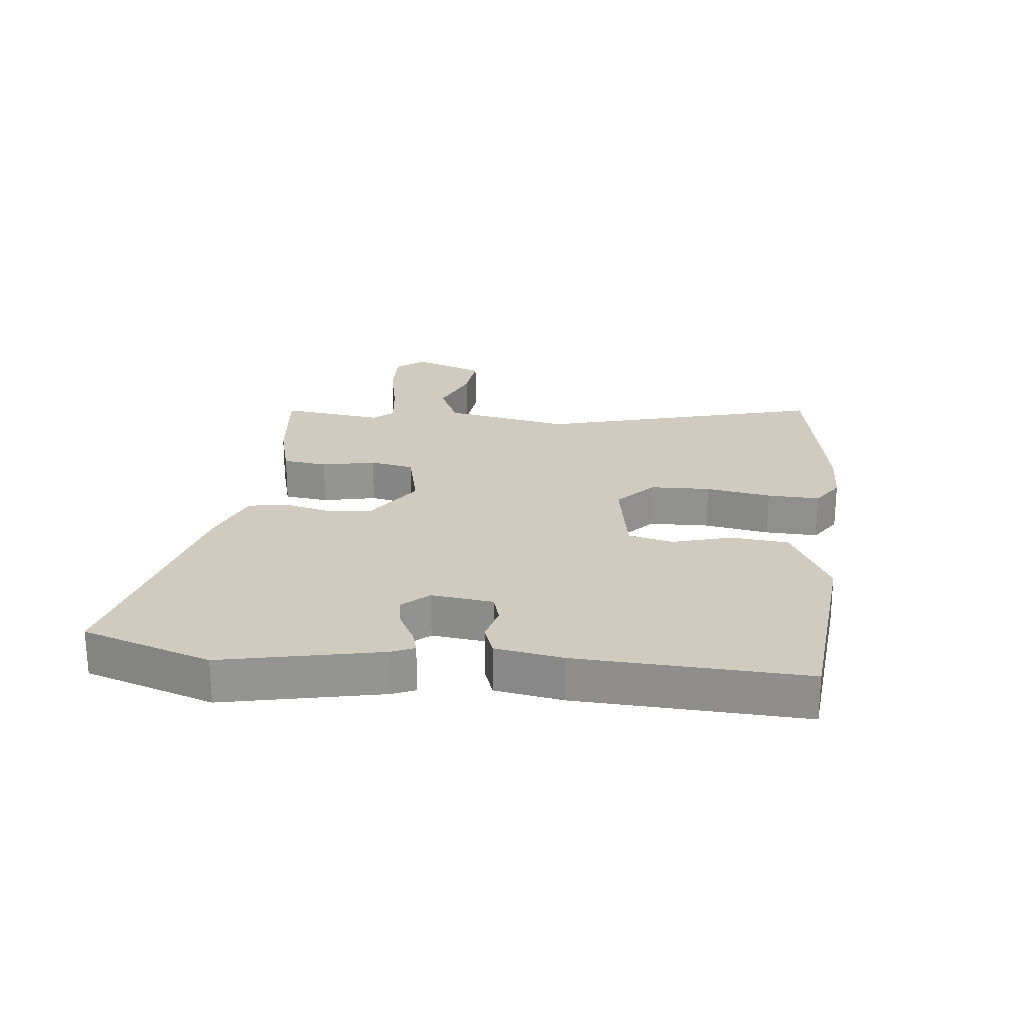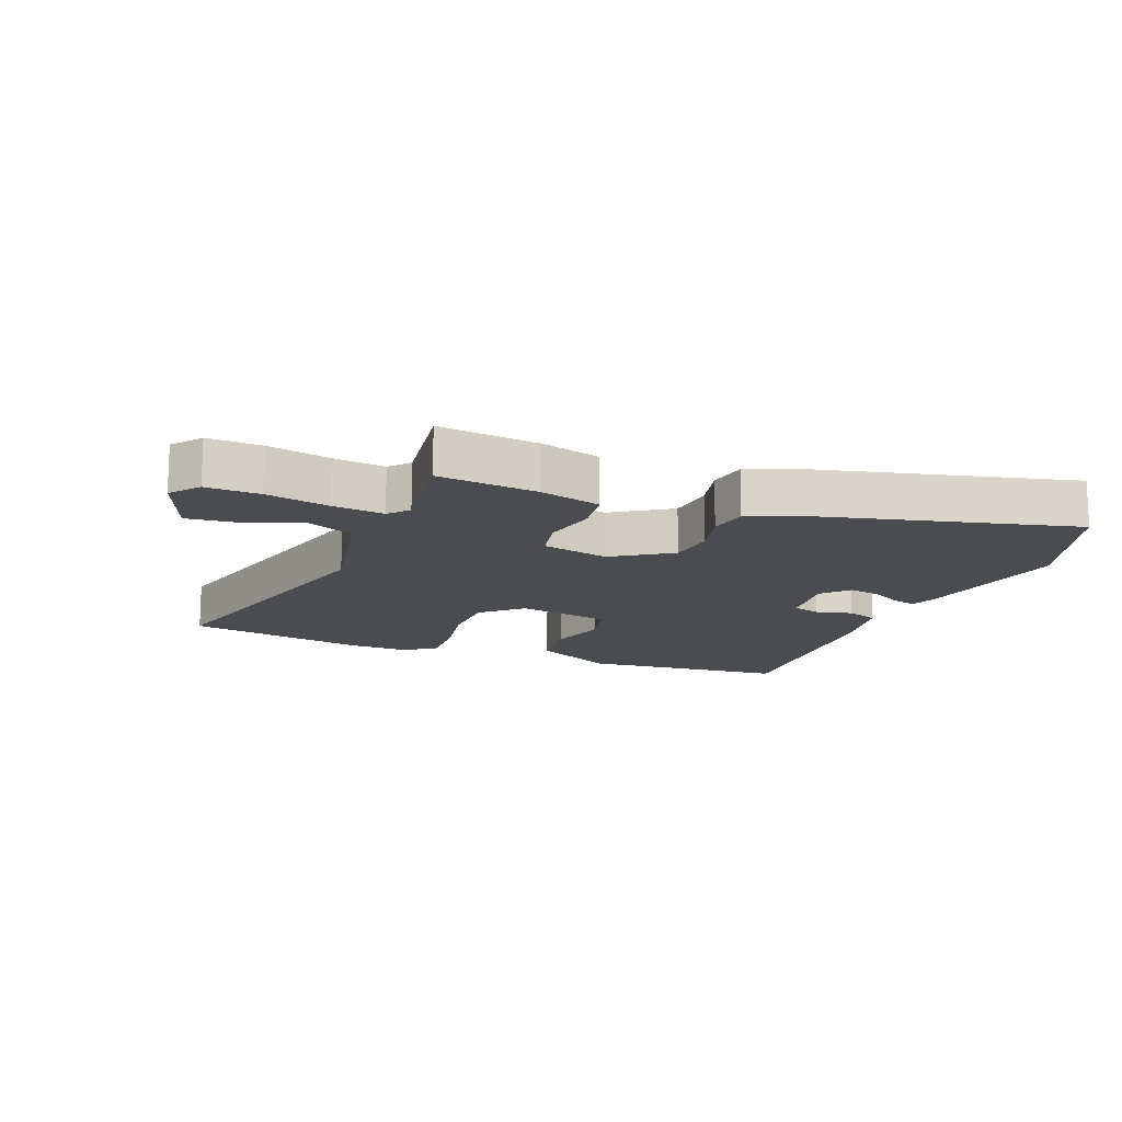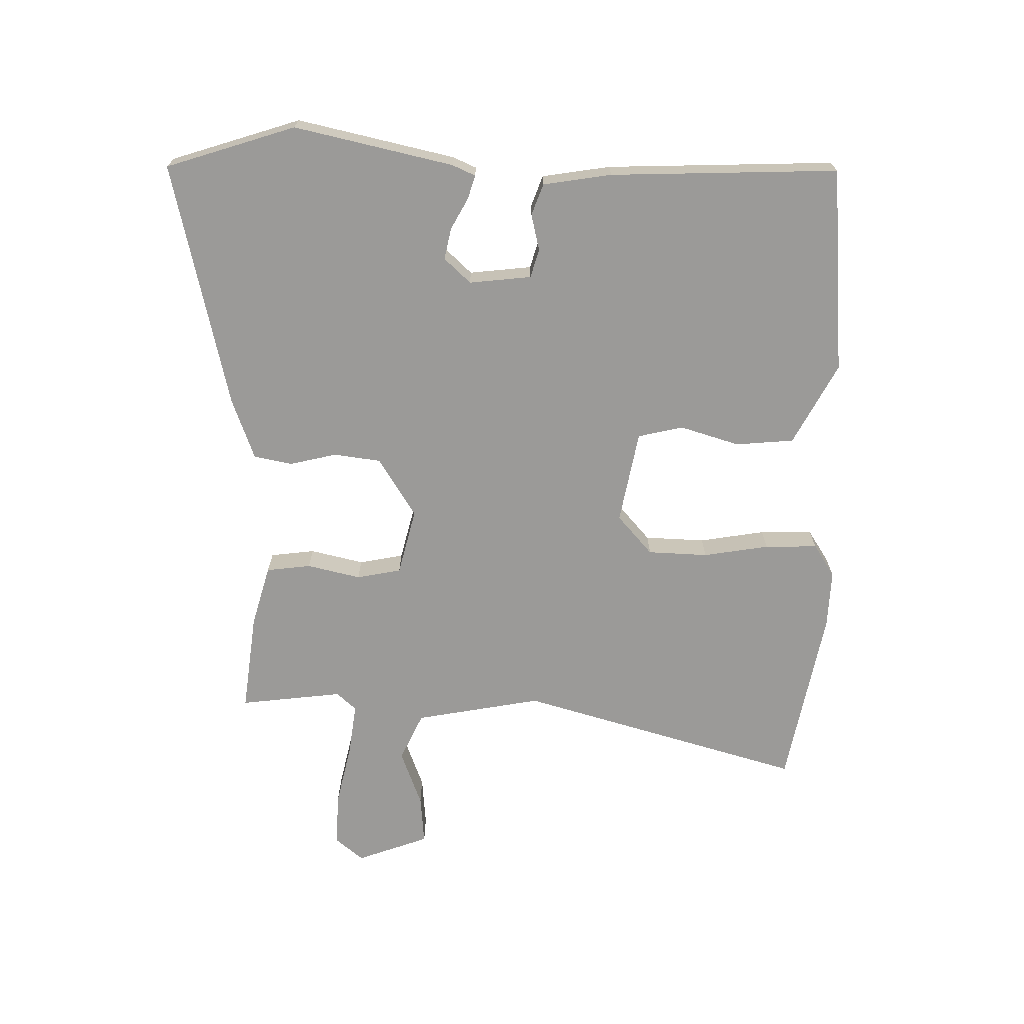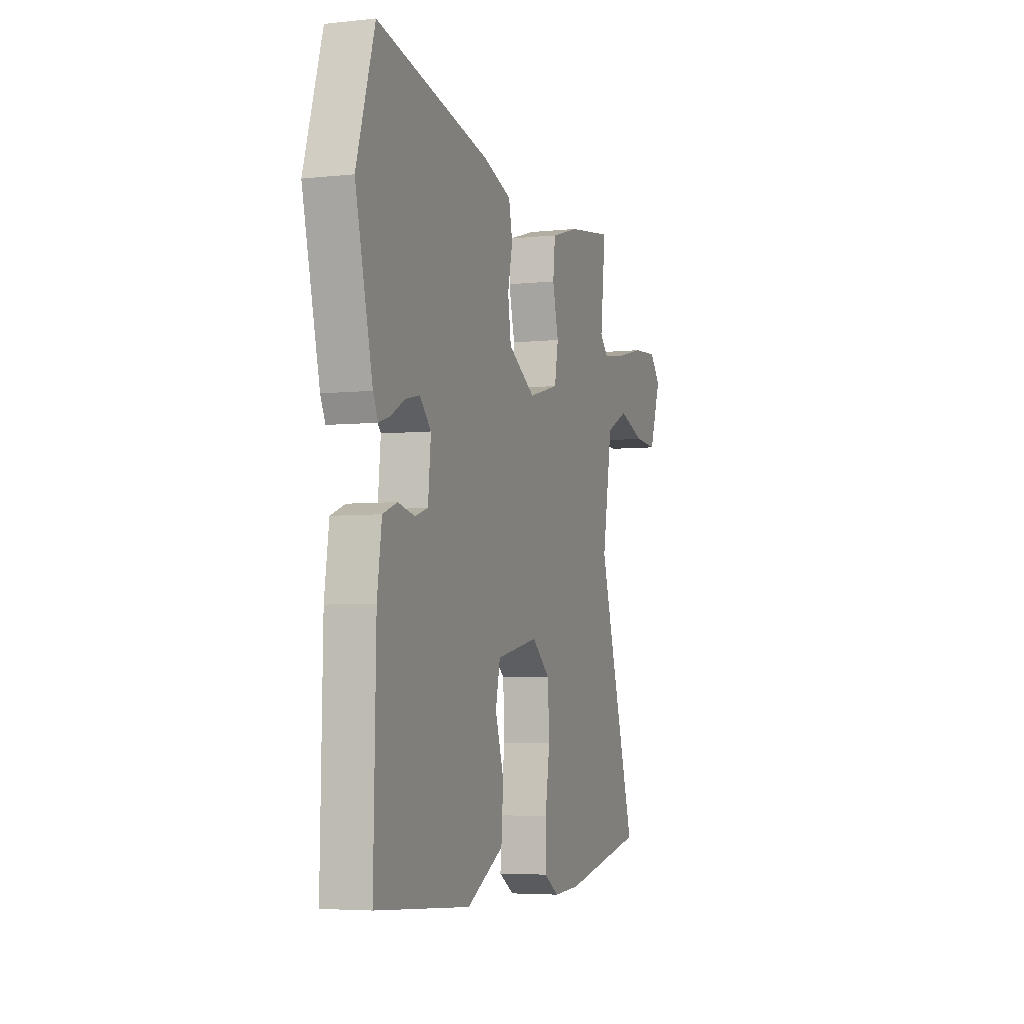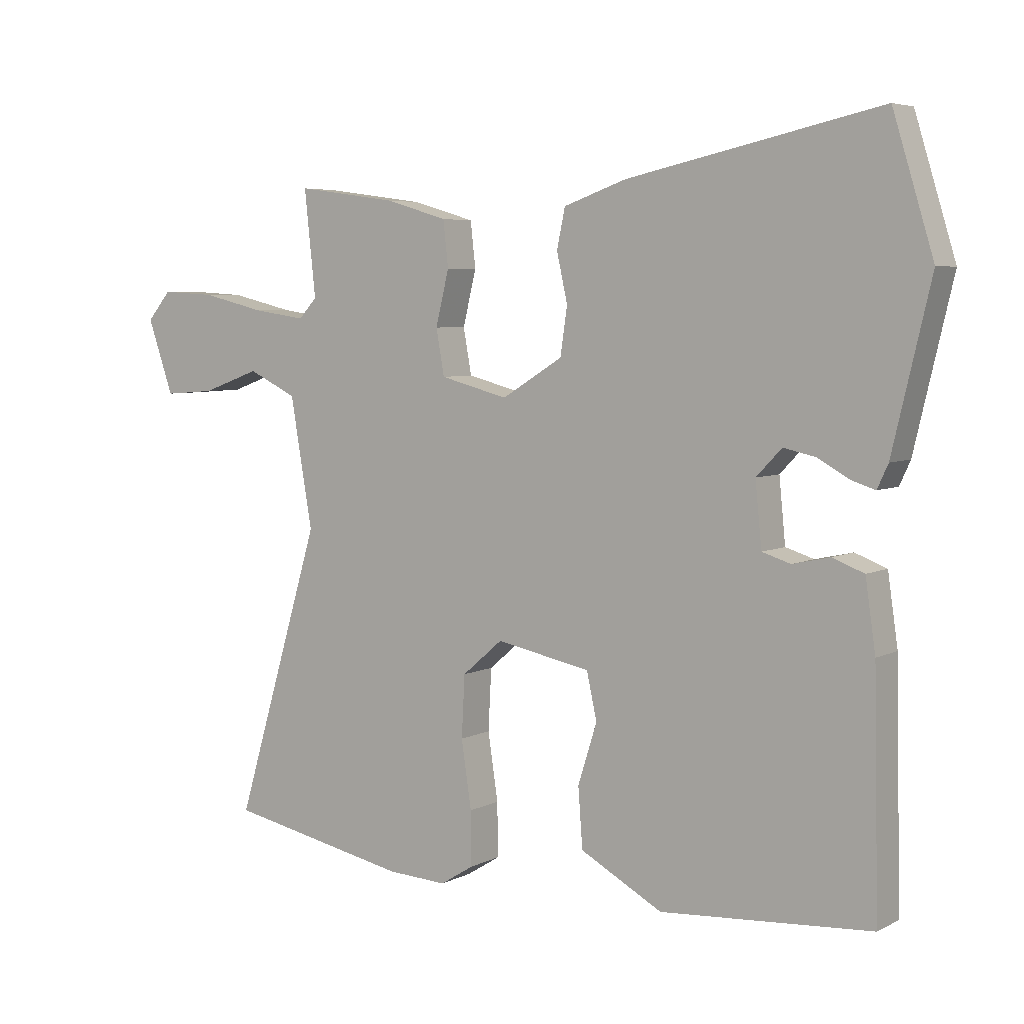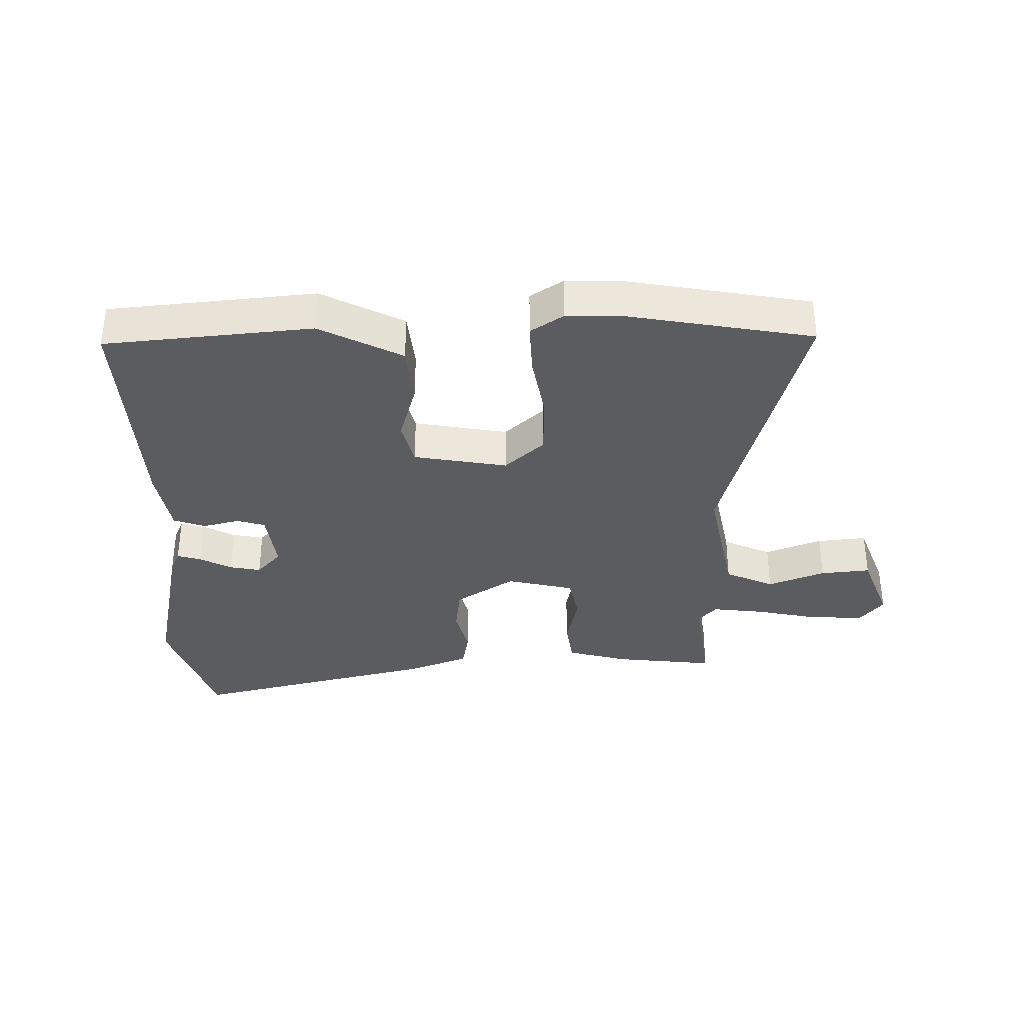
<metadata>
{"format":"obj","ext":"obj","renderer":"f3d","projection":"perspective","resolution":1024,"background":"white","views":[{"elev":23.4,"azim":97.6,"up":"+Y"},{"elev":-15.0,"azim":-19.9,"up":"+Y"},{"elev":-69.4,"azim":89.8,"up":"+Y"},{"elev":-4.7,"azim":109.2,"up":"+Z"},{"elev":5.3,"azim":33.8,"up":"+Z"},{"elev":-34.8,"azim":-177.6,"up":"+Y"}]}
</metadata>
<code>
v 0.471 0.07 -0.503
v 0.139 0.07 -0.526
v 0.009 0.07 -0.455
v 0.002 0.07 -0.361
v 0.032 0.07 -0.266
v 0.016 0.07 -0.193
v -0.133 0.07 -0.163
v -0.197 0.07 -0.218
v -0.202 0.07 -0.315
v -0.186 0.07 -0.421
v -0.185 0.07 -0.506
v -0.238 0.07 -0.539
v -0.332 0.07 -0.534
v -0.621 0.07 -0.475
v -0.485 0.07 -0.019
v -0.52 0.07 0.185
v -0.597 0.07 0.222
v -0.689 0.07 0.189
v -0.769 0.07 0.183
v -0.81 0.07 0.3
v -0.772 0.07 0.345
v -0.686 0.07 0.34
v -0.585 0.07 0.316
v -0.502 0.07 0.304
v -0.473 0.07 0.335
v -0.491 0.07 0.501
v -0.331 0.07 0.479
v -0.233 0.07 0.45
v -0.225 0.07 0.378
v -0.246 0.07 0.292
v -0.233 0.07 0.22
v -0.126 0.07 0.192
v -0.03 0.07 0.251
v -0.019 0.07 0.326
v -0.036 0.07 0.402
v -0.023 0.07 0.464
v 0.076 0.07 0.499
v 0.474 0.07 0.585
v 0.538 0.07 0.376
v 0.478 0.07 0.122
v 0.461 0.07 0.085
v 0.423 0.07 0.097
v 0.373 0.07 0.125
v 0.323 0.07 0.136
v 0.283 0.07 0.094
v 0.293 0.07 -0.006
v 0.338 0.07 -0.02
v 0.397 0.07 -0.007
v 0.447 0.07 -0.026
v 0.463 0.07 -0.136
v 0.471 0 -0.503
v 0.139 0 -0.526
v 0.009 0 -0.455
v 0.002 0 -0.361
v 0.032 0 -0.266
v 0.016 0 -0.193
v -0.133 0 -0.163
v -0.197 0 -0.218
v -0.202 0 -0.315
v -0.186 0 -0.421
v -0.185 0 -0.506
v -0.238 0 -0.539
v -0.332 0 -0.534
v -0.621 0 -0.475
v -0.485 0 -0.019
v -0.52 0 0.185
v -0.597 0 0.222
v -0.689 0 0.189
v -0.769 0 0.183
v -0.81 0 0.3
v -0.772 0 0.345
v -0.686 0 0.34
v -0.585 0 0.316
v -0.502 0 0.304
v -0.473 0 0.335
v -0.491 0 0.501
v -0.331 0 0.479
v -0.233 0 0.45
v -0.225 0 0.378
v -0.246 0 0.292
v -0.233 0 0.22
v -0.126 0 0.192
v -0.03 0 0.251
v -0.019 0 0.326
v -0.036 0 0.402
v -0.023 0 0.464
v 0.076 0 0.499
v 0.474 0 0.585
v 0.538 0 0.376
v 0.478 0 0.122
v 0.461 0 0.085
v 0.423 0 0.097
v 0.373 0 0.125
v 0.323 0 0.136
v 0.283 0 0.094
v 0.293 0 -0.006
v 0.338 0 -0.02
v 0.397 0 -0.007
v 0.447 0 -0.026
v 0.463 0 -0.136
f 47 48 49 50
f 46 47 50 1
f 40 41 42 43
f 40 43 44
f 39 40 44
f 38 39 44 45
f 34 35 36 37
f 33 34 37 38
f 27 28 29 30
f 25 26 27 30
f 24 25 30 31
f 23 24 31
f 22 23 31
f 21 22 31
f 20 21 31 32
f 17 18 19 20
f 12 13 14 15
f 12 15 16
f 9 10 11 12
f 8 9 12 16
f 7 8 16
f 6 7 16
f 2 3 4 5
f 46 1 2 5
f 45 46 5 6
f 33 38 45 6
f 17 20 32
f 16 17 32
f 6 16 32
f 6 32 33
f 100 99 98 97
f 51 100 97 96
f 93 92 91 90
f 94 93 90
f 94 90 89
f 95 94 89 88
f 87 86 85 84
f 88 87 84 83
f 80 79 78 77
f 80 77 76 75
f 81 80 75 74
f 81 74 73
f 81 73 72
f 81 72 71
f 82 81 71 70
f 70 69 68 67
f 65 64 63 62
f 66 65 62
f 62 61 60 59
f 66 62 59 58
f 66 58 57
f 66 57 56
f 55 54 53 52
f 55 52 51 96
f 56 55 96 95
f 56 95 88 83
f 82 70 67
f 82 67 66
f 82 66 56
f 83 82 56
f 1 51 52 2
f 2 52 53 3
f 3 53 54 4
f 4 54 55 5
f 5 55 56 6
f 6 56 57 7
f 7 57 58 8
f 8 58 59 9
f 9 59 60 10
f 10 60 61 11
f 11 61 62 12
f 12 62 63 13
f 13 63 64 14
f 14 64 65 15
f 15 65 66 16
f 16 66 67 17
f 17 67 68 18
f 18 68 69 19
f 19 69 70 20
f 20 70 71 21
f 21 71 72 22
f 22 72 73 23
f 23 73 74 24
f 24 74 75 25
f 25 75 76 26
f 26 76 77 27
f 27 77 78 28
f 28 78 79 29
f 29 79 80 30
f 30 80 81 31
f 31 81 82 32
f 32 82 83 33
f 33 83 84 34
f 34 84 85 35
f 35 85 86 36
f 36 86 87 37
f 37 87 88 38
f 38 88 89 39
f 39 89 90 40
f 40 90 91 41
f 41 91 92 42
f 42 92 93 43
f 43 93 94 44
f 44 94 95 45
f 45 95 96 46
f 46 96 97 47
f 47 97 98 48
f 48 98 99 49
f 49 99 100 50
f 50 100 51 1

</code>
